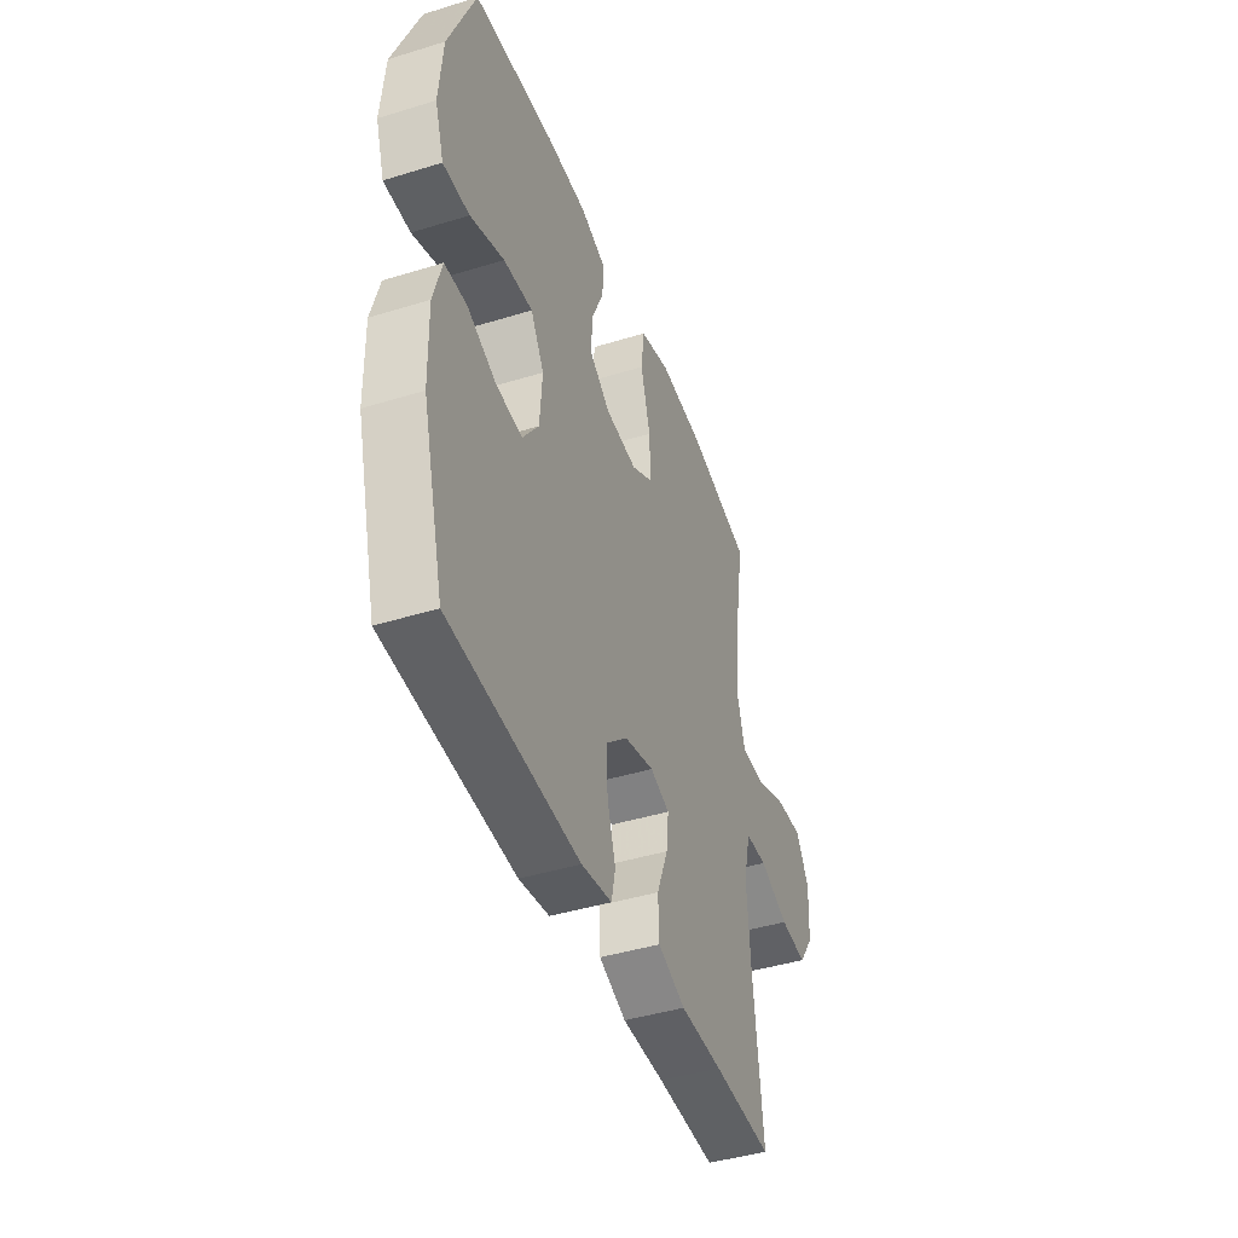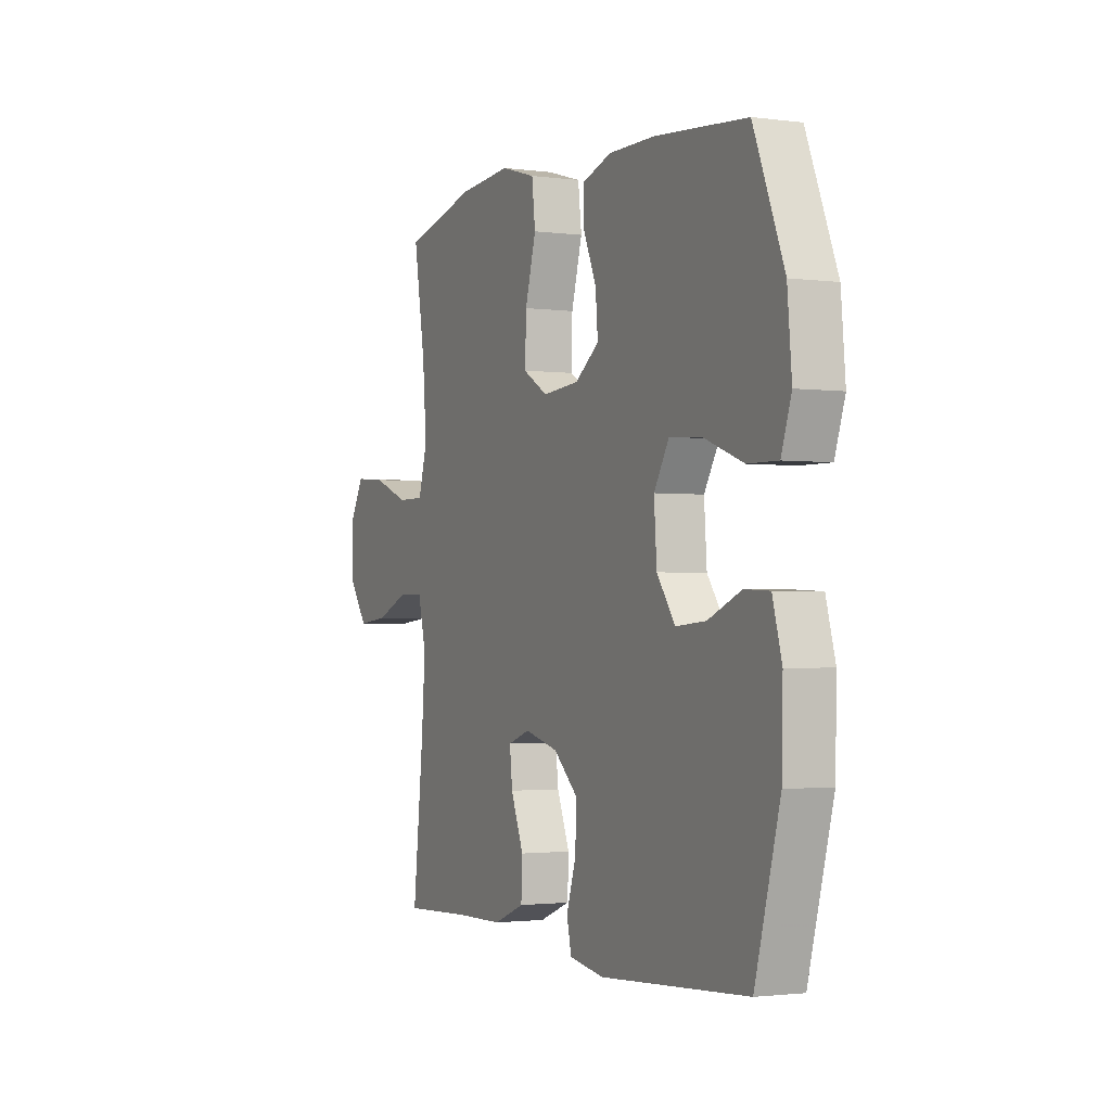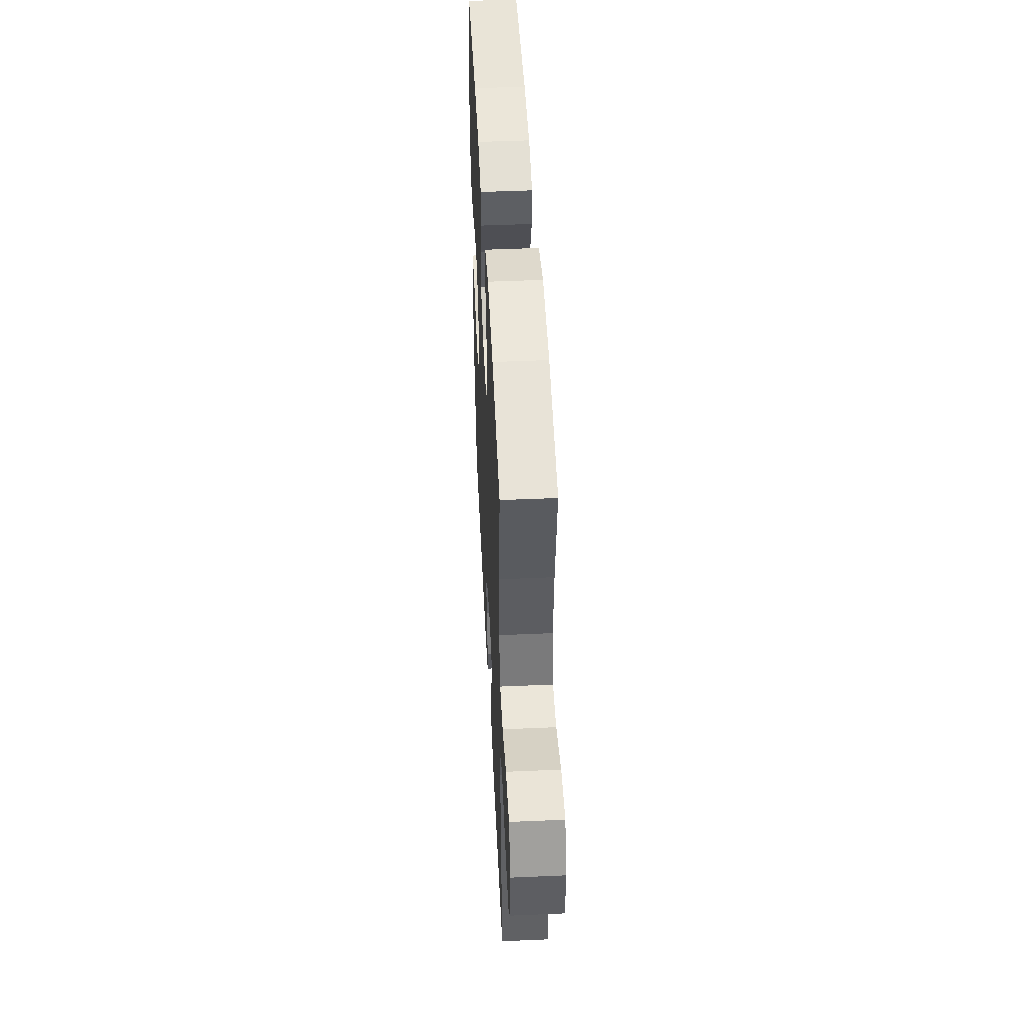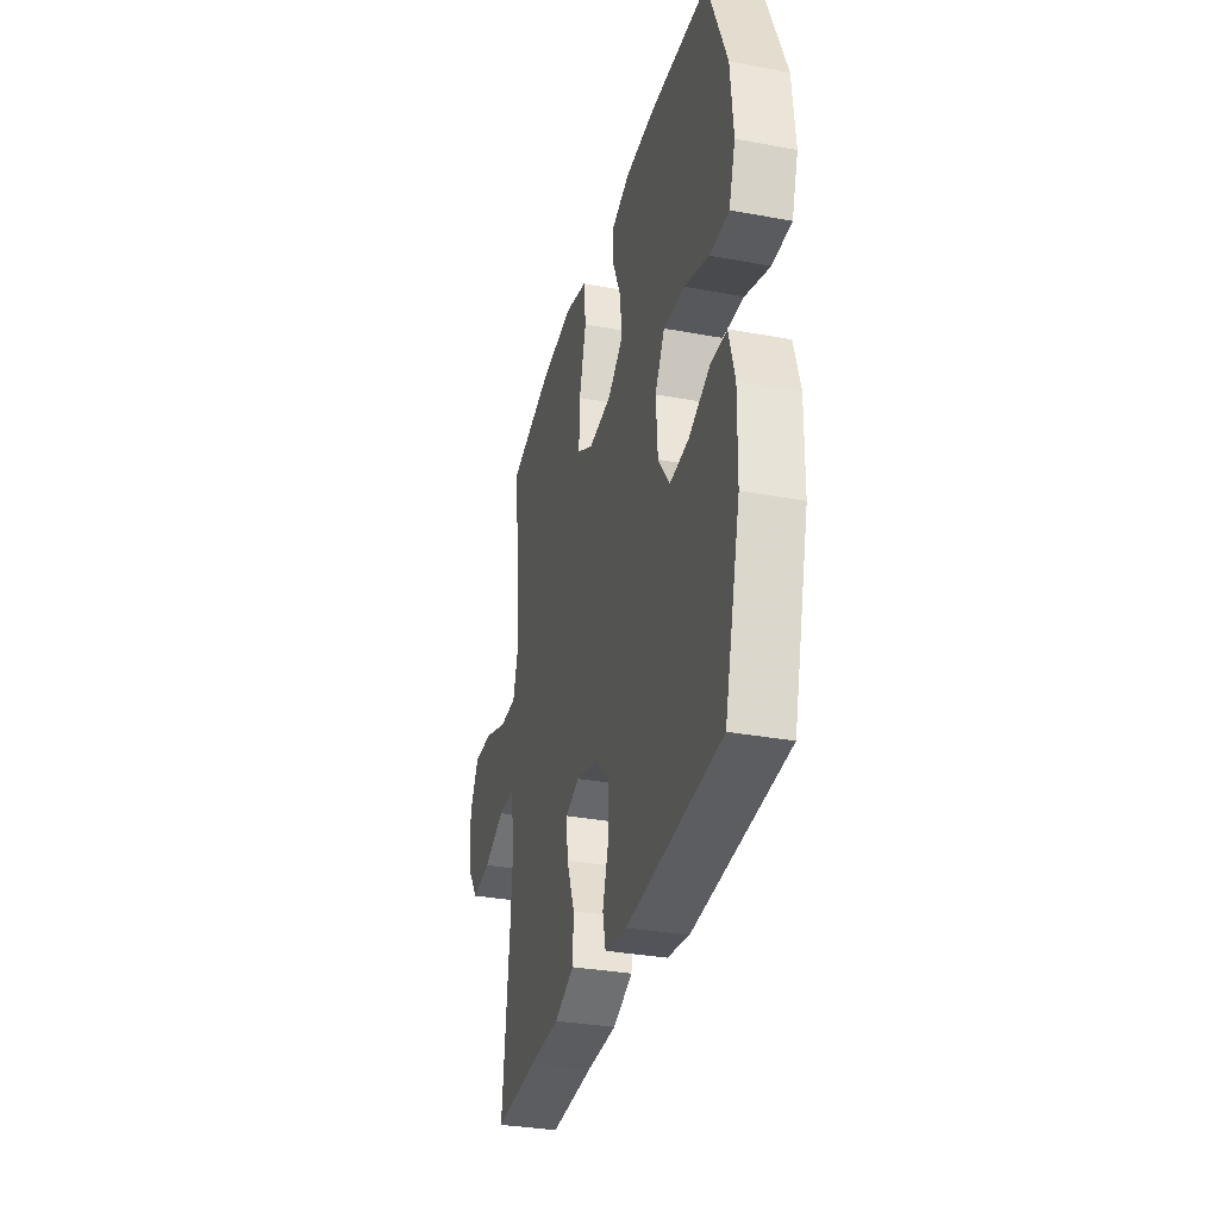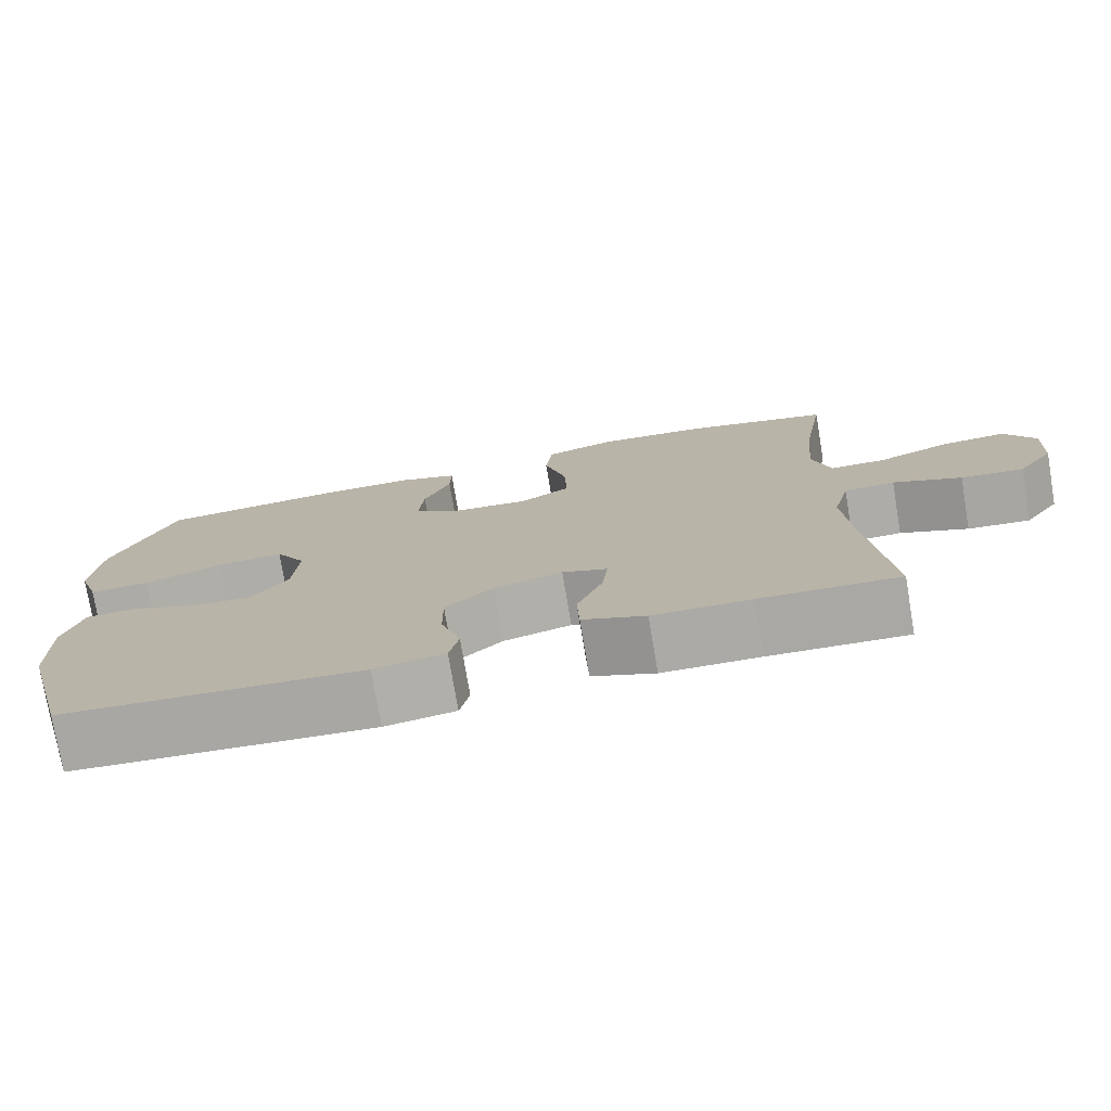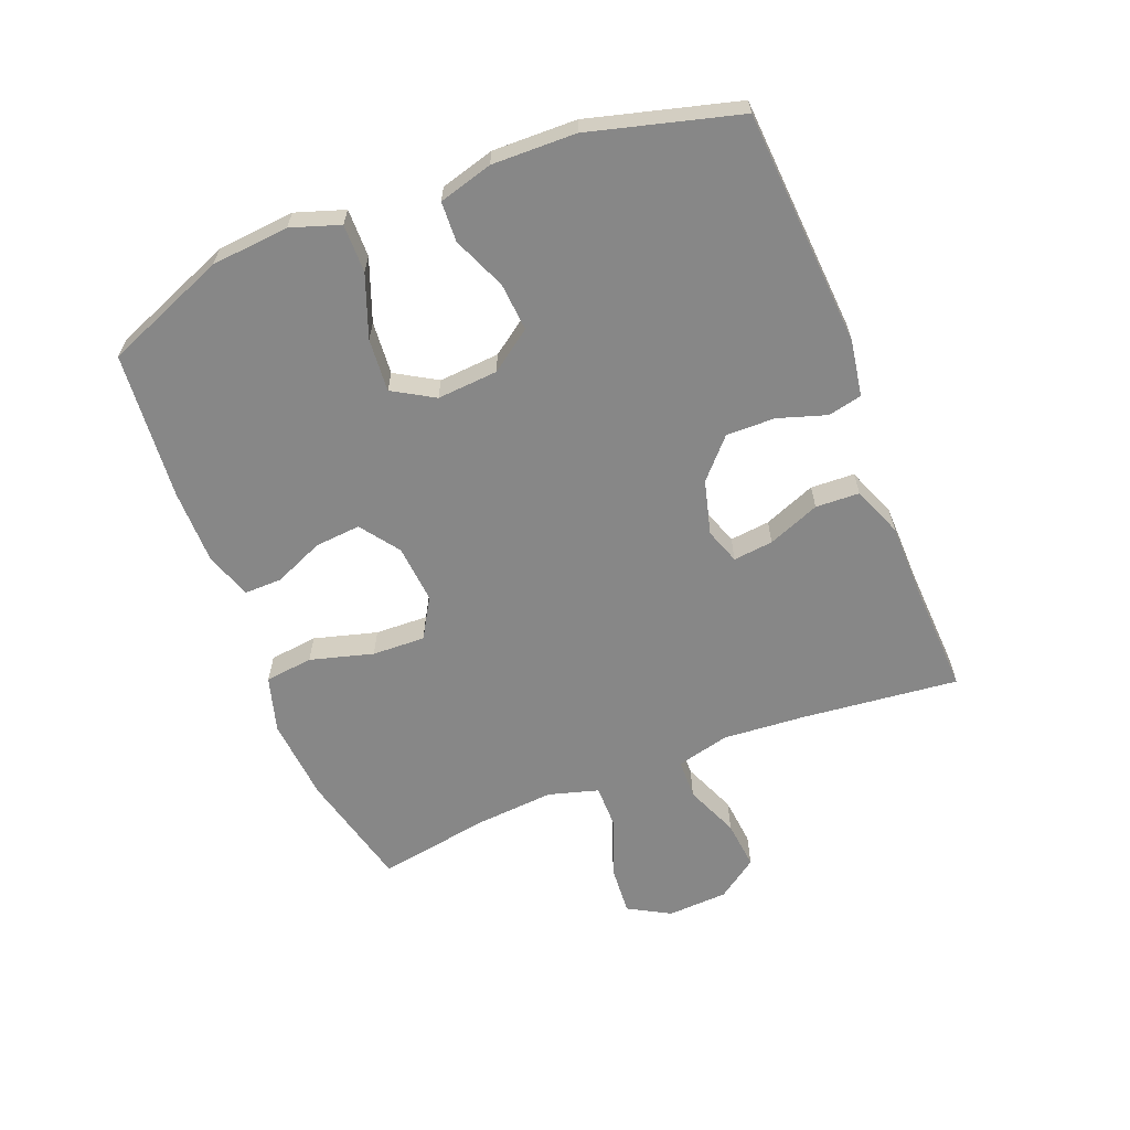
<metadata>
{"format":"obj","ext":"obj","renderer":"f3d","projection":"perspective","resolution":1024,"background":"white","views":[{"elev":-43.2,"azim":110.0,"up":"+Z"},{"elev":-1.8,"azim":64.3,"up":"+Z"},{"elev":48.2,"azim":-92.8,"up":"+Z"},{"elev":-33.1,"azim":75.7,"up":"+Z"},{"elev":-76.1,"azim":-170.4,"up":"+Z"},{"elev":-62.5,"azim":111.6,"up":"+Y"}]}
</metadata>
<code>
v -0.5 0.07 0.5
v -0.312 0.07 0.546
v -0.178 0.07 0.557
v -0.088 0.07 0.531
v -0.079 0.07 0.454
v -0.107 0.07 0.353
v -0.11 0.07 0.268
v -0.046 0.07 0.23
v 0.048 0.07 0.238
v 0.11 0.07 0.283
v 0.104 0.07 0.356
v 0.07 0.07 0.435
v 0.069 0.07 0.496
v 0.145 0.07 0.521
v 0.264 0.07 0.521
v 0.5 0.07 0.5
v 0.578 0.07 0.305
v 0.589 0.07 0.181
v 0.563 0.07 0.103
v 0.486 0.07 0.104
v 0.387 0.07 0.141
v 0.302 0.07 0.148
v 0.263 0.07 0.082
v 0.27 0.07 -0.015
v 0.317 0.07 -0.081
v 0.394 0.07 -0.075
v 0.479 0.07 -0.039
v 0.543 0.07 -0.042
v 0.567 0.07 -0.128
v 0.564 0.07 -0.262
v 0.5 0.07 -0.5
v 0.121 0.07 -0.525
v 0.032 0.07 -0.51
v 0.02 0.07 -0.456
v 0.045 0.07 -0.378
v 0.046 0.07 -0.3
v -0.015 0.07 -0.244
v -0.102 0.07 -0.221
v -0.159 0.07 -0.241
v -0.152 0.07 -0.305
v -0.119 0.07 -0.388
v -0.122 0.07 -0.458
v -0.202 0.07 -0.49
v -0.326 0.07 -0.492
v -0.5 0.07 -0.5
v -0.473 0.07 -0.249
v -0.463 0.07 -0.117
v -0.484 0.07 -0.032
v -0.548 0.07 -0.03
v -0.634 0.07 -0.066
v -0.713 0.07 -0.074
v -0.759 0.07 -0.009
v -0.764 0.07 0.088
v -0.726 0.07 0.155
v -0.646 0.07 0.149
v -0.553 0.07 0.113
v -0.483 0.07 0.113
v -0.46 0.07 0.193
v -0.47 0.07 0.318
v -0.5 0 0.5
v -0.312 0 0.546
v -0.178 0 0.557
v -0.088 0 0.531
v -0.079 0 0.454
v -0.107 0 0.353
v -0.11 0 0.268
v -0.046 0 0.23
v 0.048 0 0.238
v 0.11 0 0.283
v 0.104 0 0.356
v 0.07 0 0.435
v 0.069 0 0.496
v 0.145 0 0.521
v 0.264 0 0.521
v 0.5 0 0.5
v 0.578 0 0.305
v 0.589 0 0.181
v 0.563 0 0.103
v 0.486 0 0.104
v 0.387 0 0.141
v 0.302 0 0.148
v 0.263 0 0.082
v 0.27 0 -0.015
v 0.317 0 -0.081
v 0.394 0 -0.075
v 0.479 0 -0.039
v 0.543 0 -0.042
v 0.567 0 -0.128
v 0.564 0 -0.262
v 0.5 0 -0.5
v 0.121 0 -0.525
v 0.032 0 -0.51
v 0.02 0 -0.456
v 0.045 0 -0.378
v 0.046 0 -0.3
v -0.015 0 -0.244
v -0.102 0 -0.221
v -0.159 0 -0.241
v -0.152 0 -0.305
v -0.119 0 -0.388
v -0.122 0 -0.458
v -0.202 0 -0.49
v -0.326 0 -0.492
v -0.5 0 -0.5
v -0.473 0 -0.249
v -0.463 0 -0.117
v -0.484 0 -0.032
v -0.548 0 -0.03
v -0.634 0 -0.066
v -0.713 0 -0.074
v -0.759 0 -0.009
v -0.764 0 0.088
v -0.726 0 0.155
v -0.646 0 0.149
v -0.553 0 0.113
v -0.483 0 0.113
v -0.46 0 0.193
v -0.47 0 0.318
f 54 55 56
f 53 54 56
f 52 53 56
f 51 52 56
f 50 51 56
f 49 50 56
f 48 49 56 57
f 47 48 57 58
f 44 45 46
f 44 46 47
f 43 44 47
f 42 43 47
f 41 42 47
f 40 41 47
f 39 40 47 58
f 33 34 35
f 32 33 35
f 31 32 35
f 30 31 35
f 29 30 35
f 28 29 35
f 27 28 35
f 26 27 35
f 25 26 35 36
f 24 25 36 37
f 19 20 21
f 18 19 21
f 17 18 21
f 16 17 21
f 15 16 21
f 14 15 21
f 13 14 21
f 12 13 21
f 11 12 21
f 10 11 21 22
f 9 10 22 23
f 4 5 6
f 3 4 6
f 2 3 6
f 1 2 6
f 59 1 6
f 59 6 7
f 59 7 8
f 58 59 8
f 39 58 8
f 38 39 8
f 24 37 38
f 23 24 38
f 9 23 38
f 8 9 38
f 115 114 113
f 115 113 112
f 115 112 111
f 115 111 110
f 115 110 109
f 115 109 108
f 116 115 108 107
f 117 116 107 106
f 105 104 103
f 106 105 103
f 106 103 102
f 106 102 101
f 106 101 100
f 106 100 99
f 117 106 99 98
f 94 93 92
f 94 92 91
f 94 91 90
f 94 90 89
f 94 89 88
f 94 88 87
f 94 87 86
f 94 86 85
f 95 94 85 84
f 96 95 84 83
f 80 79 78
f 80 78 77
f 80 77 76
f 80 76 75
f 80 75 74
f 80 74 73
f 80 73 72
f 80 72 71
f 80 71 70
f 81 80 70 69
f 82 81 69 68
f 65 64 63
f 65 63 62
f 65 62 61
f 65 61 60
f 65 60 118
f 66 65 118
f 67 66 118
f 67 118 117
f 67 117 98
f 67 98 97
f 97 96 83
f 97 83 82
f 97 82 68
f 97 68 67
f 1 60 61 2
f 2 61 62 3
f 3 62 63 4
f 4 63 64 5
f 5 64 65 6
f 6 65 66 7
f 7 66 67 8
f 8 67 68 9
f 9 68 69 10
f 10 69 70 11
f 11 70 71 12
f 12 71 72 13
f 13 72 73 14
f 14 73 74 15
f 15 74 75 16
f 16 75 76 17
f 17 76 77 18
f 18 77 78 19
f 19 78 79 20
f 20 79 80 21
f 21 80 81 22
f 22 81 82 23
f 23 82 83 24
f 24 83 84 25
f 25 84 85 26
f 26 85 86 27
f 27 86 87 28
f 28 87 88 29
f 29 88 89 30
f 30 89 90 31
f 31 90 91 32
f 32 91 92 33
f 33 92 93 34
f 34 93 94 35
f 35 94 95 36
f 36 95 96 37
f 37 96 97 38
f 38 97 98 39
f 39 98 99 40
f 40 99 100 41
f 41 100 101 42
f 42 101 102 43
f 43 102 103 44
f 44 103 104 45
f 45 104 105 46
f 46 105 106 47
f 47 106 107 48
f 48 107 108 49
f 49 108 109 50
f 50 109 110 51
f 51 110 111 52
f 52 111 112 53
f 53 112 113 54
f 54 113 114 55
f 55 114 115 56
f 56 115 116 57
f 57 116 117 58
f 58 117 118 59
f 59 118 60 1

</code>
